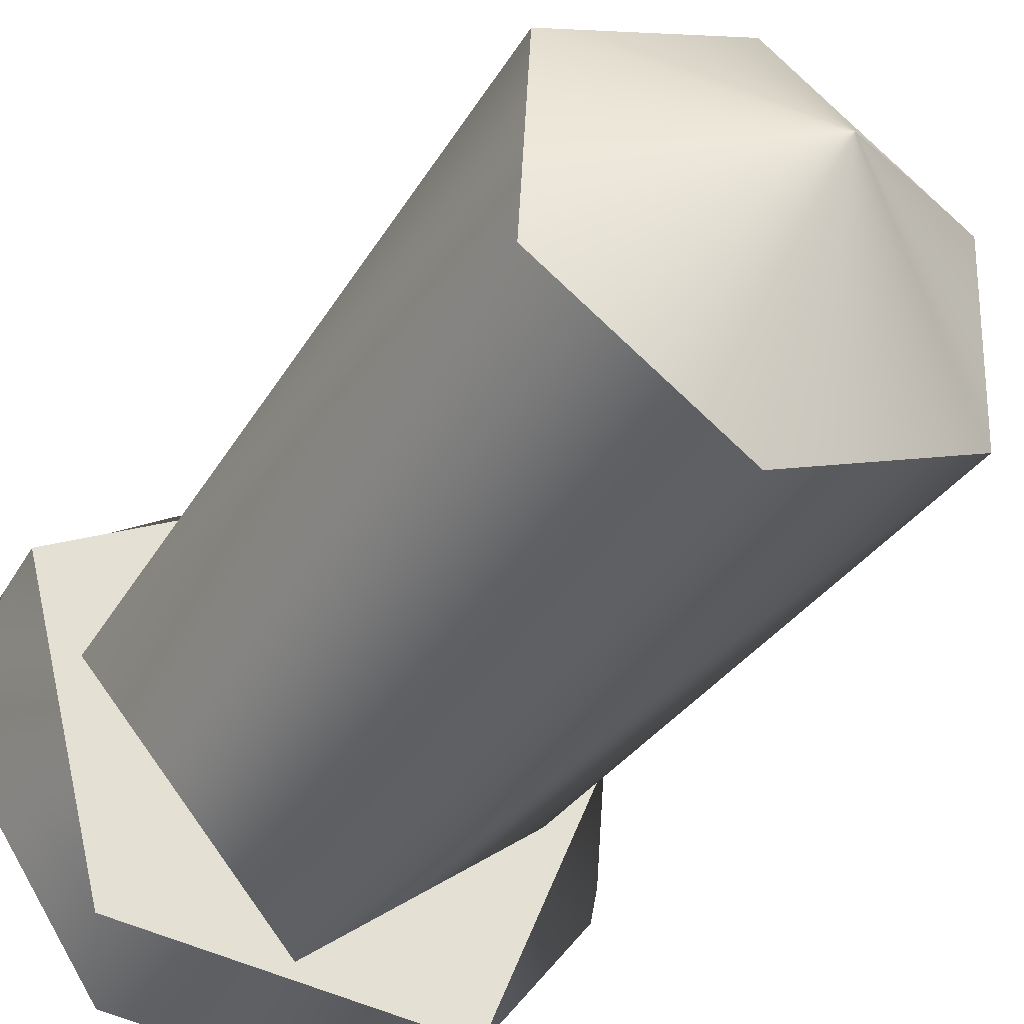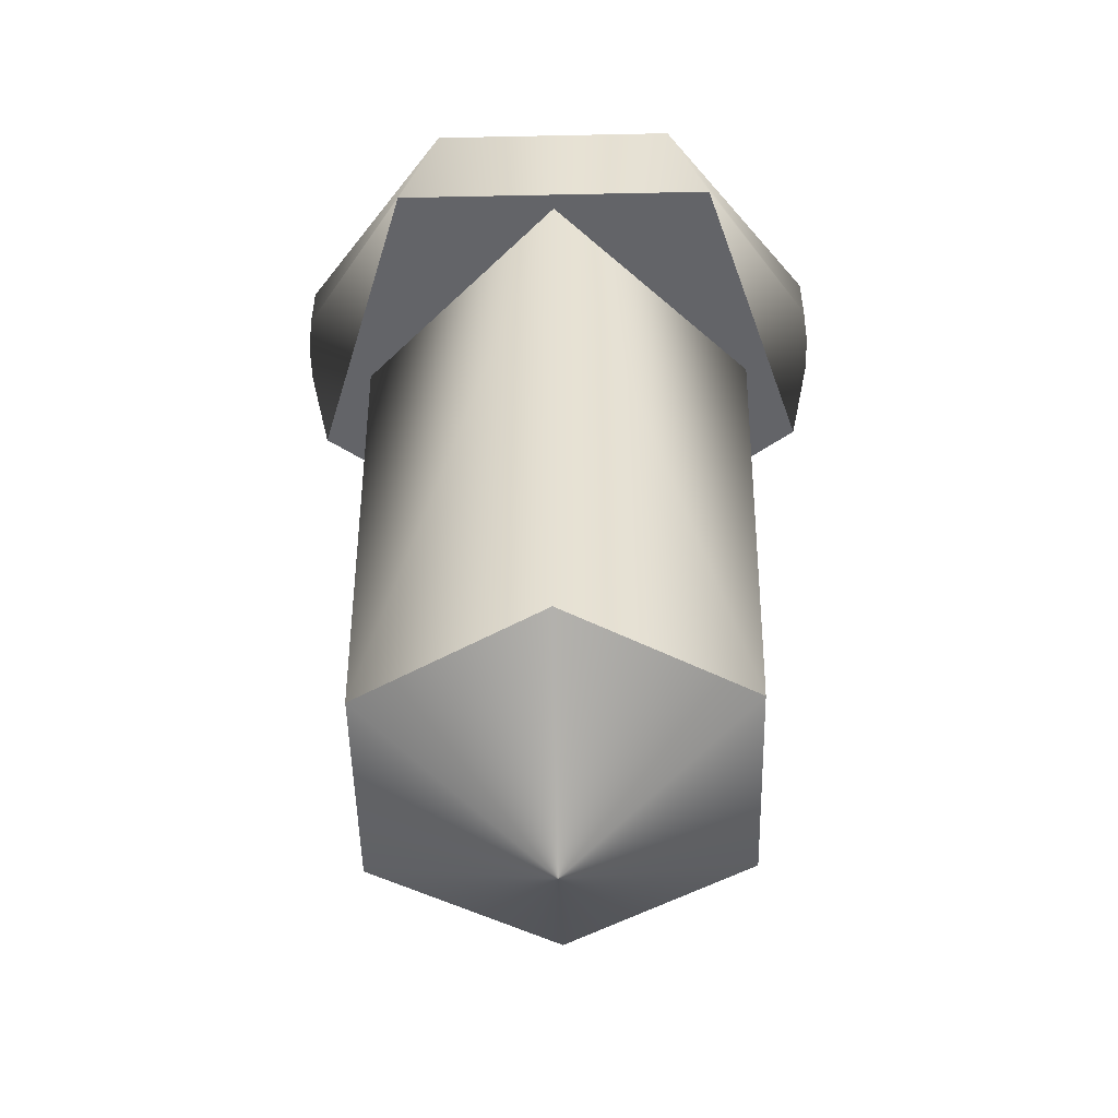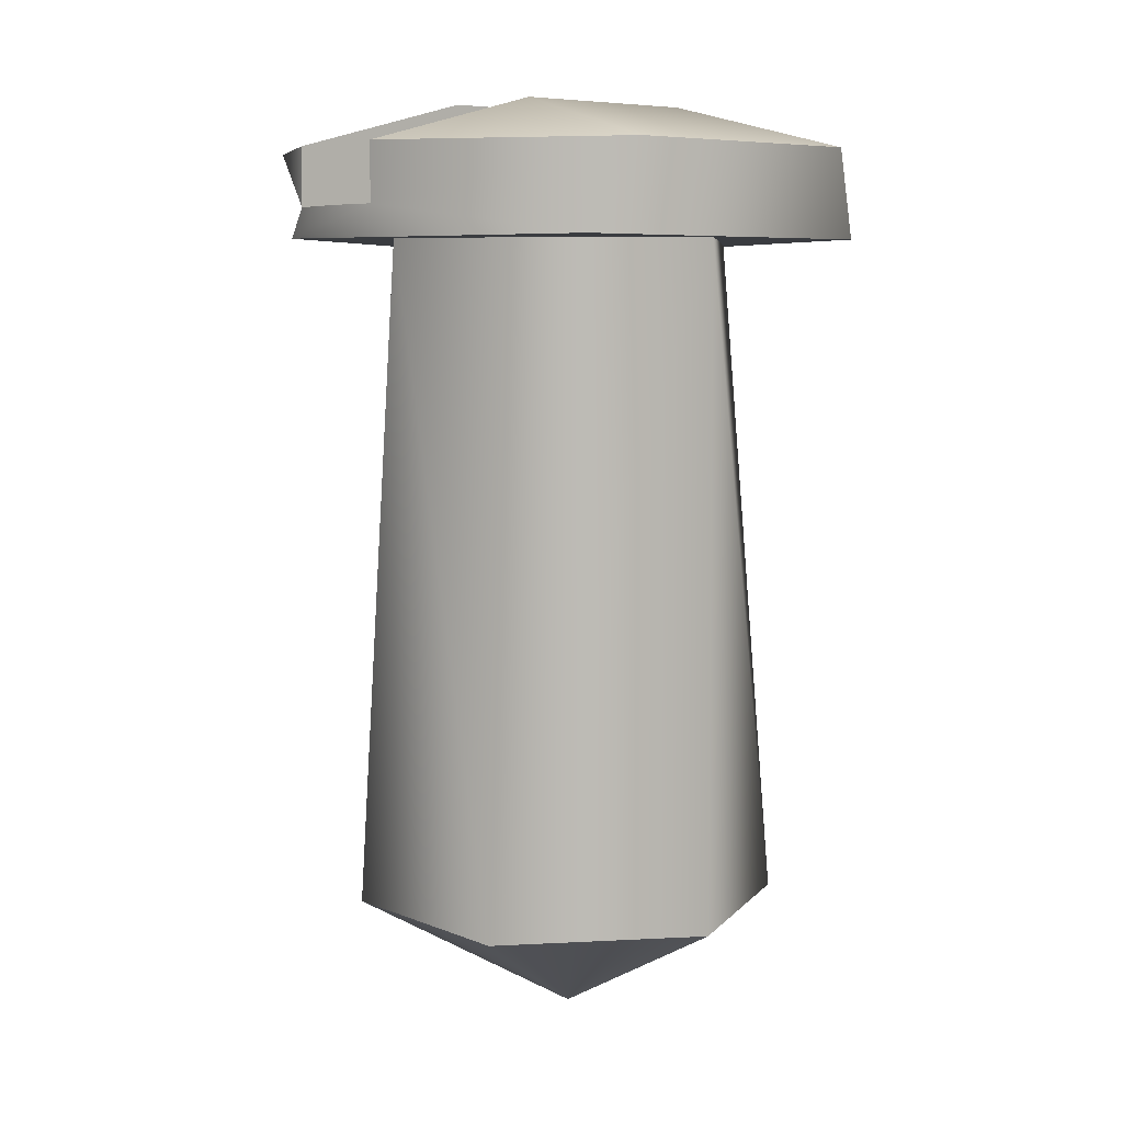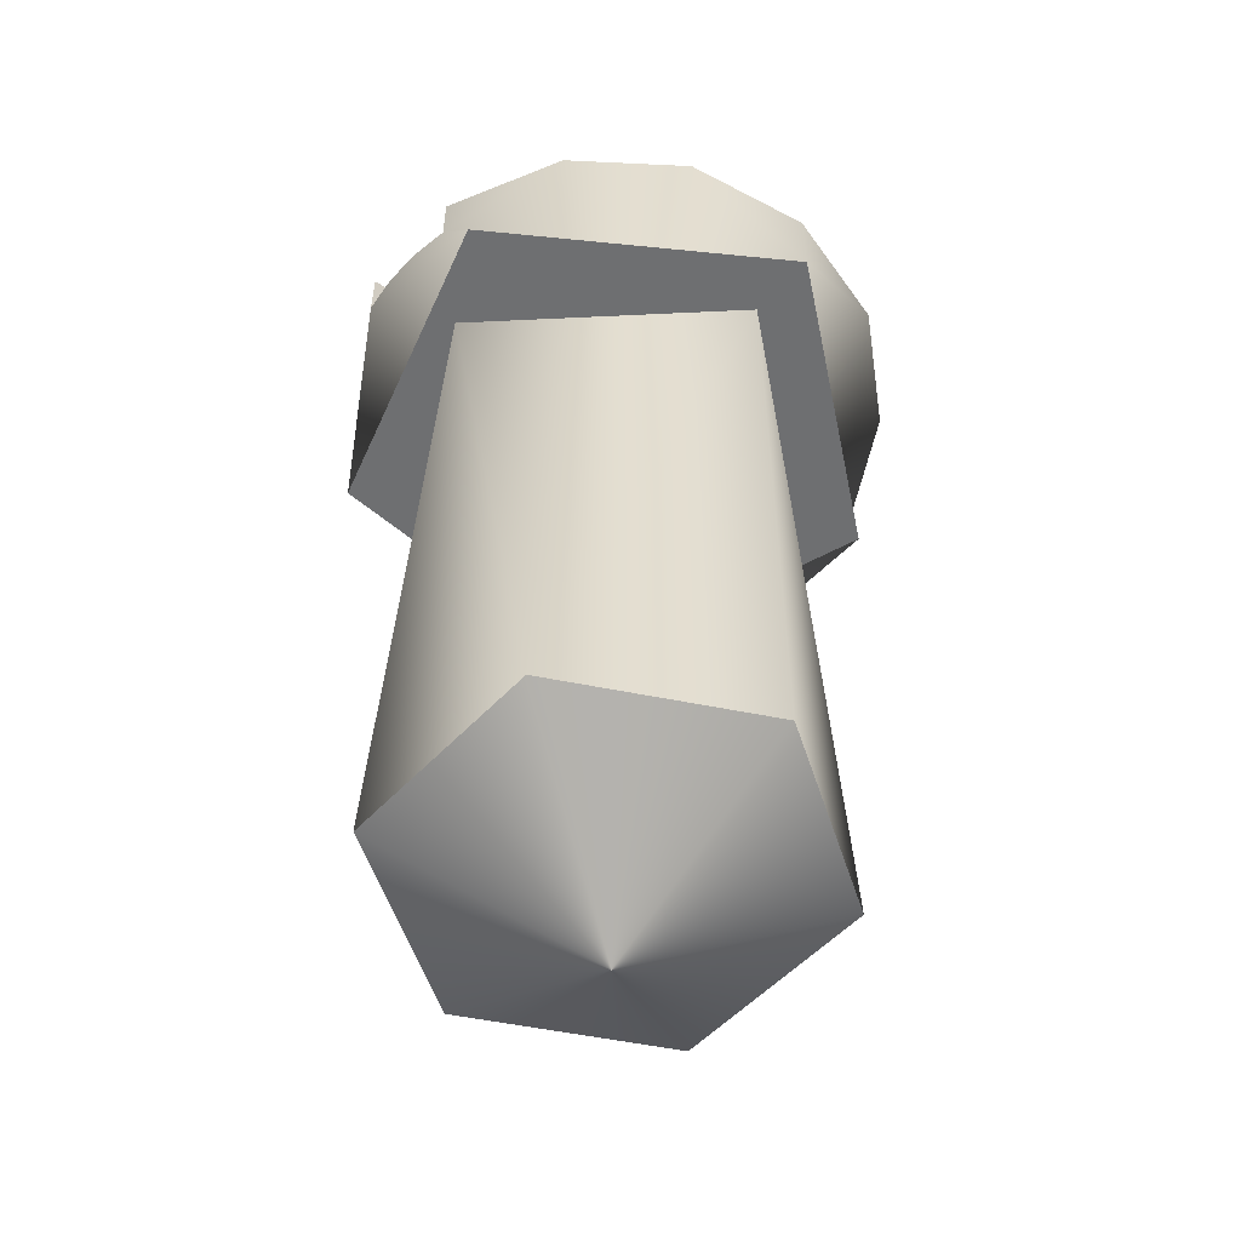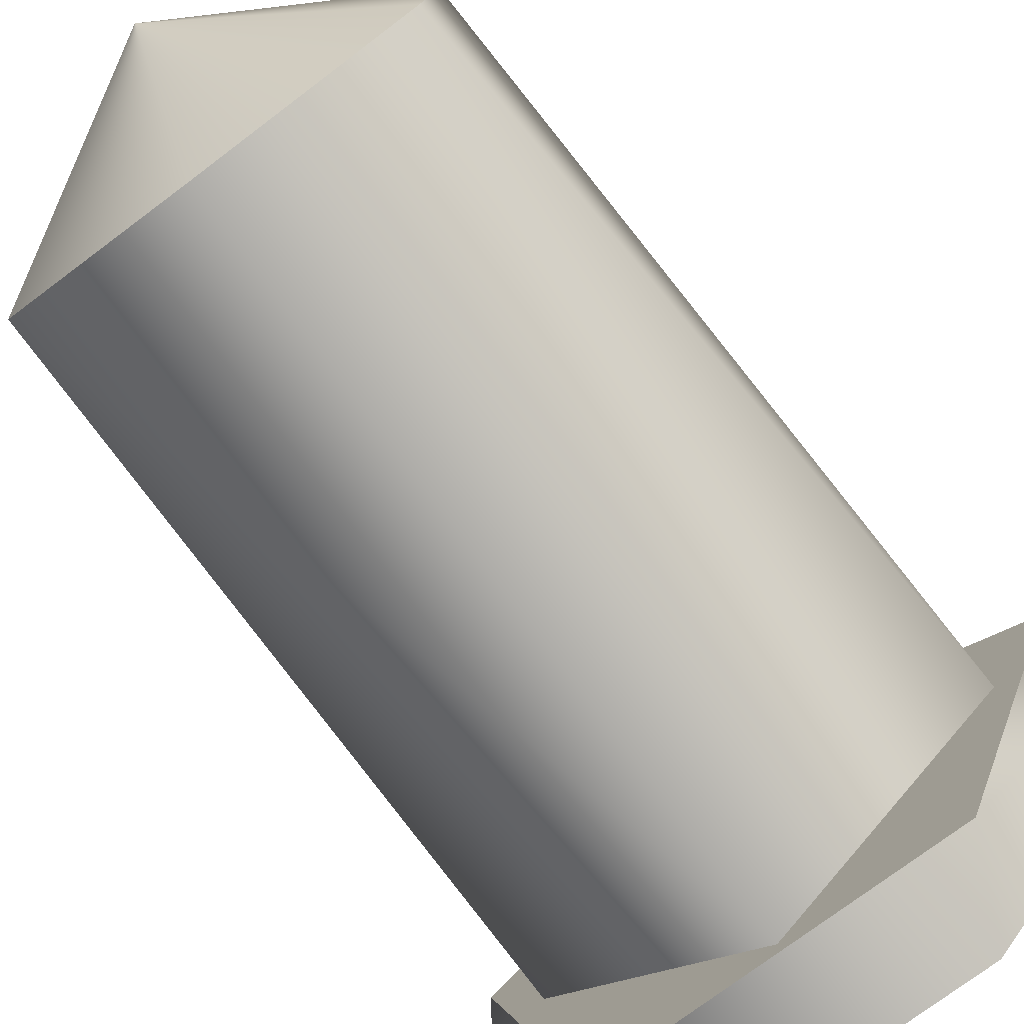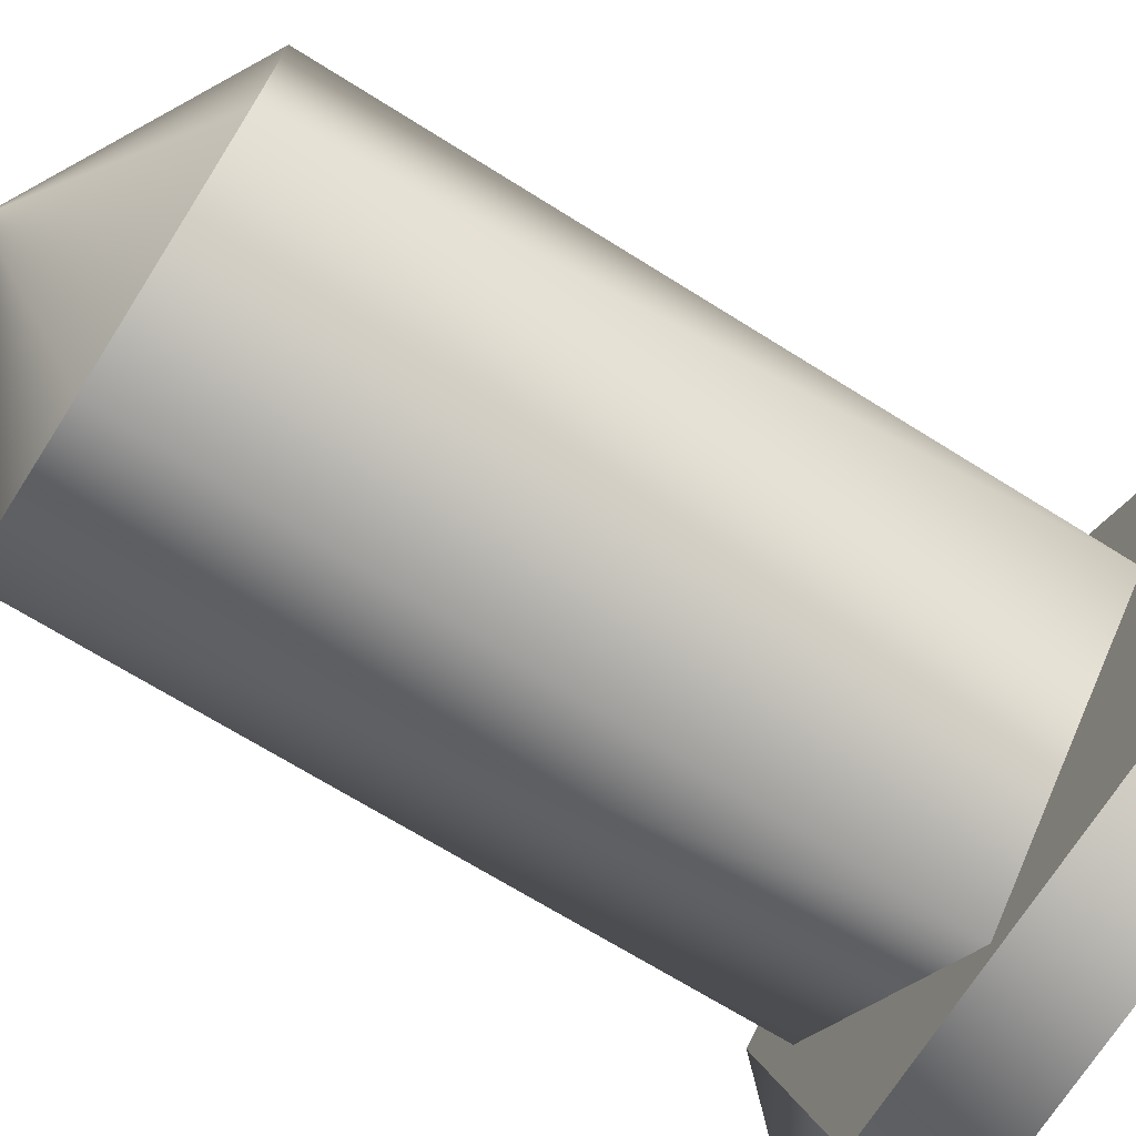
<metadata>
{"format":"obj","ext":"obj","renderer":"f3d","projection":"perspective","resolution":1024,"background":"white","views":[{"elev":-40.3,"azim":150.6,"up":"+Y"},{"elev":-51.3,"azim":4.3,"up":"+Z"},{"elev":6.4,"azim":-36.2,"up":"+Z"},{"elev":-54.5,"azim":140.9,"up":"+Z"},{"elev":-79.1,"azim":-143.0,"up":"+Y"},{"elev":-73.7,"azim":-122.3,"up":"+Y"}]}
</metadata>
<code>
g Face_1
v 0.06443 -0.1195 -0.0534
v 0.0664 -0.1207 -0.0534
v 0.0658 -0.123 -0.0534
v 0.06345 -0.1231 -0.0534
v 0.06261 -0.1209 -0.0534
v 0.06443 -0.1195 -0.0534
v 0.06443 -0.1195 -0.0528
v 0.06647 -0.121 -0.0528
v 0.06605 -0.1202 -0.0528
v 0.06532 -0.1196 -0.0528
v 0.06647 -0.121 -0.0532
v 0.06652 -0.1212 -0.0532
v 0.06654 -0.1215 -0.0532
v 0.06652 -0.1218 -0.0532
v 0.06652 -0.1218 -0.0528
v 0.0626 -0.122 -0.0528
v 0.06375 -0.1233 -0.0528
v 0.06551 -0.1232 -0.0528
v 0.0626 -0.122 -0.0532
v 0.06255 -0.1217 -0.0532
v 0.06254 -0.1214 -0.0532
v 0.06256 -0.1212 -0.0532
v 0.06256 -0.1212 -0.0528
v 0.06443 -0.1195 -0.0528
v 0.06356 -0.1197 -0.0528
v 0.06289 -0.1203 -0.0528
f 1 7 10
f 11 9 8
f 11 10 9
f 11 1 10
f 14 15 18
f 2 11 12
f 2 12 13
f 2 13 14
f 2 1 11
f 3 14 18
f 3 2 14
f 4 18 17
f 4 3 18
f 19 17 16
f 19 4 17
f 22 26 25
f 22 23 26
f 5 19 20
f 5 20 21
f 5 21 22
f 5 4 19
f 6 25 24
f 6 5 22
f 6 22 25
g Face_2
v 0.0626 -0.122 -0.0532
v 0.0626 -0.122 -0.0528
v 0.06652 -0.1218 -0.0532
v 0.06652 -0.1218 -0.0528
v 0.06523 -0.1218 -0.05246
v 0.06389 -0.1219 -0.05246
f 32 27 28
f 29 31 30
f 29 32 31
f 29 27 32
g Face_3
v 0.06647 -0.121 -0.0532
v 0.06647 -0.121 -0.0528
v 0.06256 -0.1212 -0.0532
v 0.06256 -0.1212 -0.0528
v 0.06385 -0.1211 -0.05246
v 0.06518 -0.121 -0.05246
f 37 36 35
f 33 38 37
f 33 37 35
f 34 38 33
g Face_4
v 0.06446 -0.12 -0.0534
v 0.06604 -0.1214 -0.0534
v 0.06462 -0.123 -0.0534
v 0.06304 -0.1215 -0.0534
v 0.06446 -0.12 -0.0534
v 0.06446 -0.12 -0.0581
v 0.0632 -0.1208 -0.0581
v 0.06328 -0.1223 -0.0581
v 0.06462 -0.123 -0.0581
v 0.06587 -0.1221 -0.0581
v 0.0658 -0.1206 -0.0581
v 0.06446 -0.12 -0.0581
f 49 39 40
f 49 50 39
f 48 40 41
f 48 49 40
f 47 48 41
f 46 41 42
f 46 47 41
f 45 42 43
f 45 46 42
f 44 45 43
g Face_5
v 0.06443 -0.1195 -0.0534
v 0.0664 -0.1207 -0.0534
v 0.0658 -0.123 -0.0534
v 0.06345 -0.1231 -0.0534
v 0.06261 -0.1209 -0.0534
v 0.06446 -0.12 -0.0534
v 0.06604 -0.1214 -0.0534
v 0.06462 -0.123 -0.0534
v 0.06304 -0.1215 -0.0534
f 58 54 59
f 55 59 54
f 56 59 55
f 57 53 58
f 51 56 55
f 52 57 56
f 52 56 51
f 52 53 57
f 53 54 58
g Face_6
v 0.06462 -0.123 -0.0581
v 0.06587 -0.1221 -0.0581
v 0.0658 -0.1206 -0.0581
v 0.06446 -0.12 -0.0581
v 0.06446 -0.12 -0.0581
v 0.0632 -0.1208 -0.0581
v 0.06328 -0.1223 -0.0581
v 0.06454 -0.1215 -0.0589
v 0.06454 -0.1215 -0.0589
f 65 64 67
f 66 65 67
f 60 66 67
f 68 60 67
f 61 60 68
f 62 61 68
f 63 62 68
g Face_7
v 0.0626 -0.122 -0.0532
v 0.06652 -0.1218 -0.0532
v 0.06647 -0.121 -0.0532
v 0.06652 -0.1212 -0.0532
v 0.06654 -0.1215 -0.0532
v 0.06256 -0.1212 -0.0532
v 0.06255 -0.1217 -0.0532
v 0.06254 -0.1214 -0.0532
f 71 69 70
f 71 73 72
f 71 70 73
f 71 75 69
f 71 76 75
f 71 74 76
g Face_8
v 0.06256 -0.1212 -0.0528
v 0.06385 -0.1211 -0.05246
v 0.06518 -0.121 -0.05246
v 0.06647 -0.121 -0.0528
v 0.06605 -0.1202 -0.0528
v 0.06532 -0.1196 -0.0528
v 0.06443 -0.1195 -0.0528
v 0.06356 -0.1197 -0.0528
v 0.06289 -0.1203 -0.0528
f 79 80 81
f 82 79 81
f 83 78 79
f 83 79 82
f 84 78 83
f 85 77 78
f 85 78 84
g Face_9
v 0.06652 -0.1218 -0.0528
v 0.06523 -0.1218 -0.05246
v 0.06389 -0.1219 -0.05246
v 0.0626 -0.122 -0.0528
v 0.06375 -0.1233 -0.0528
v 0.06551 -0.1232 -0.0528
f 87 91 86
f 88 90 91
f 88 91 87
f 89 90 88

</code>
